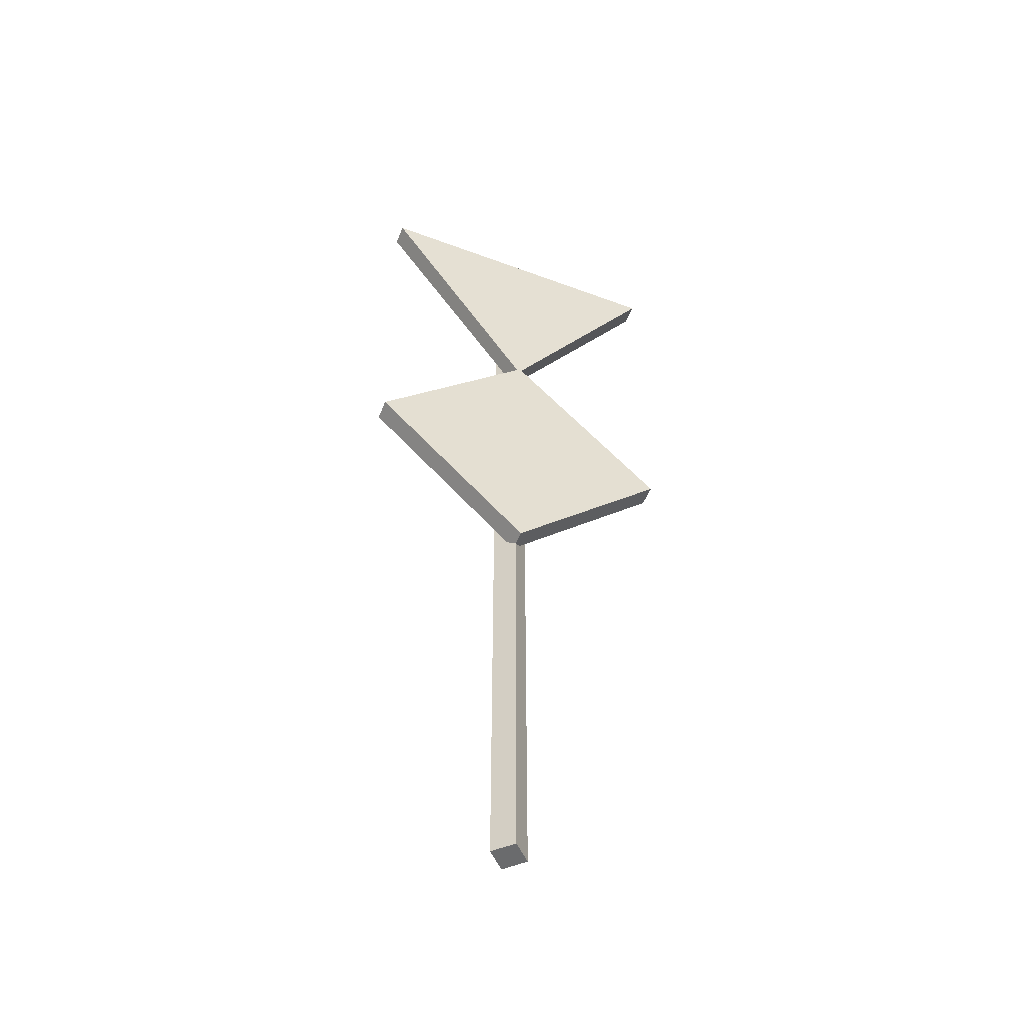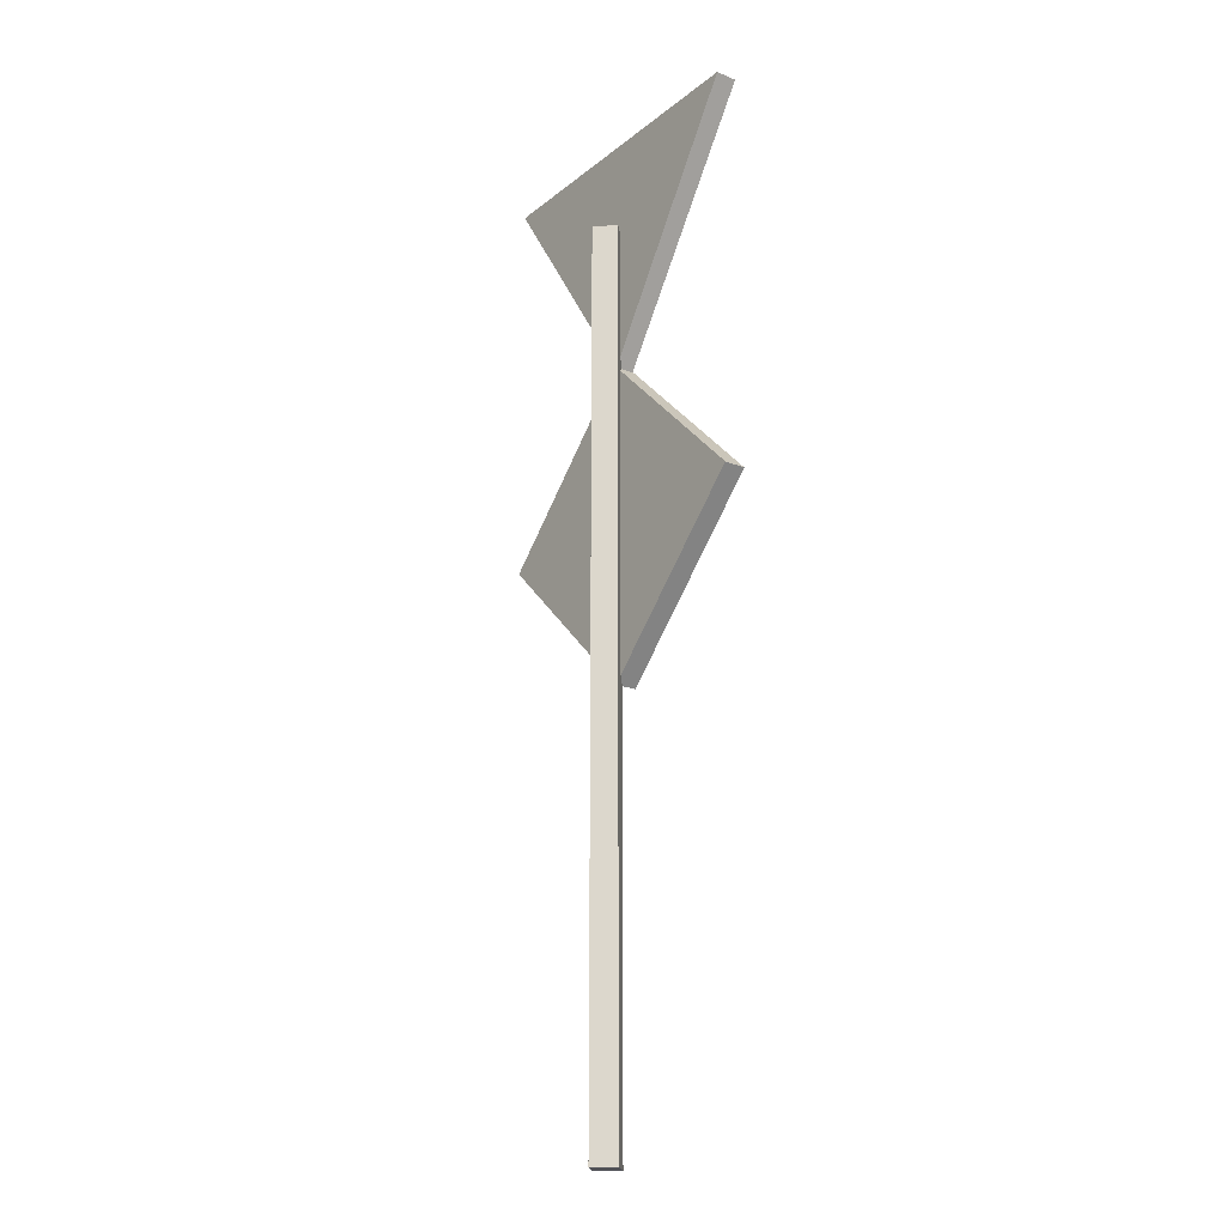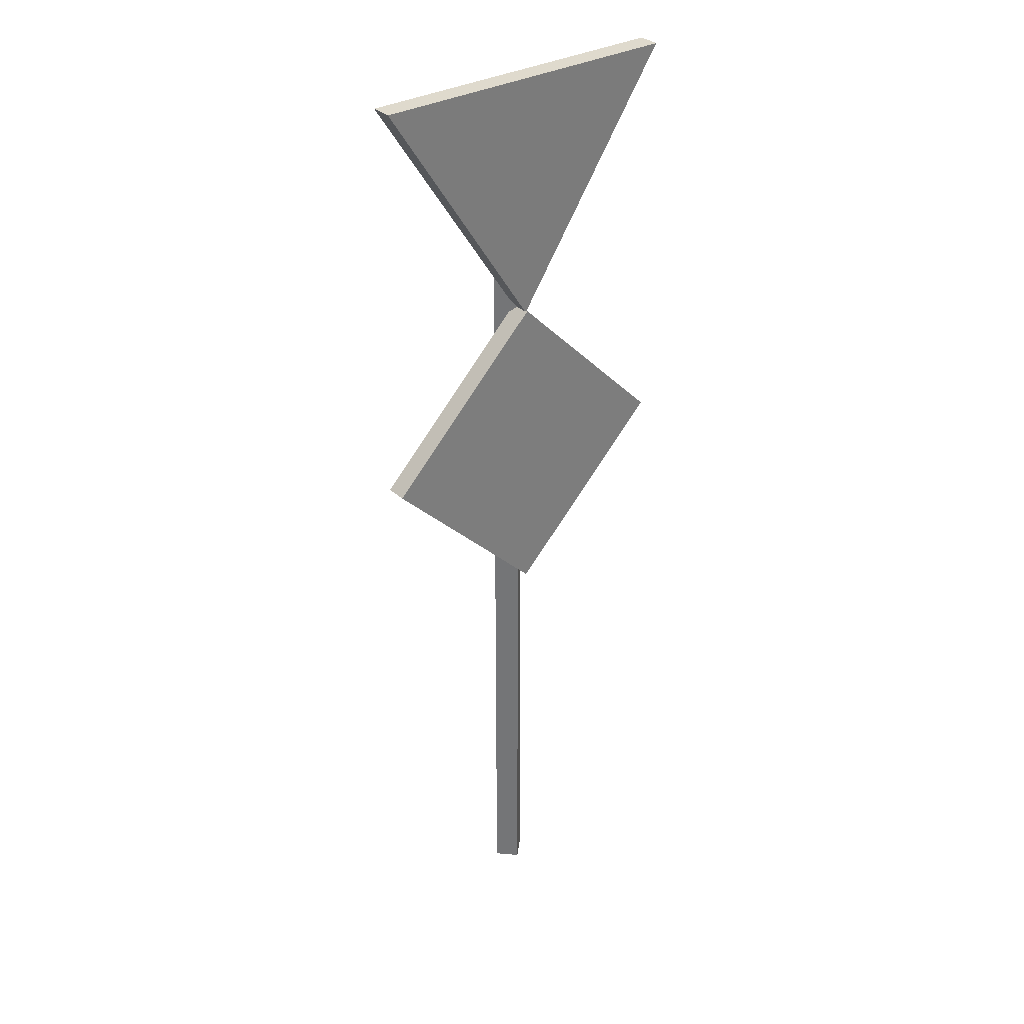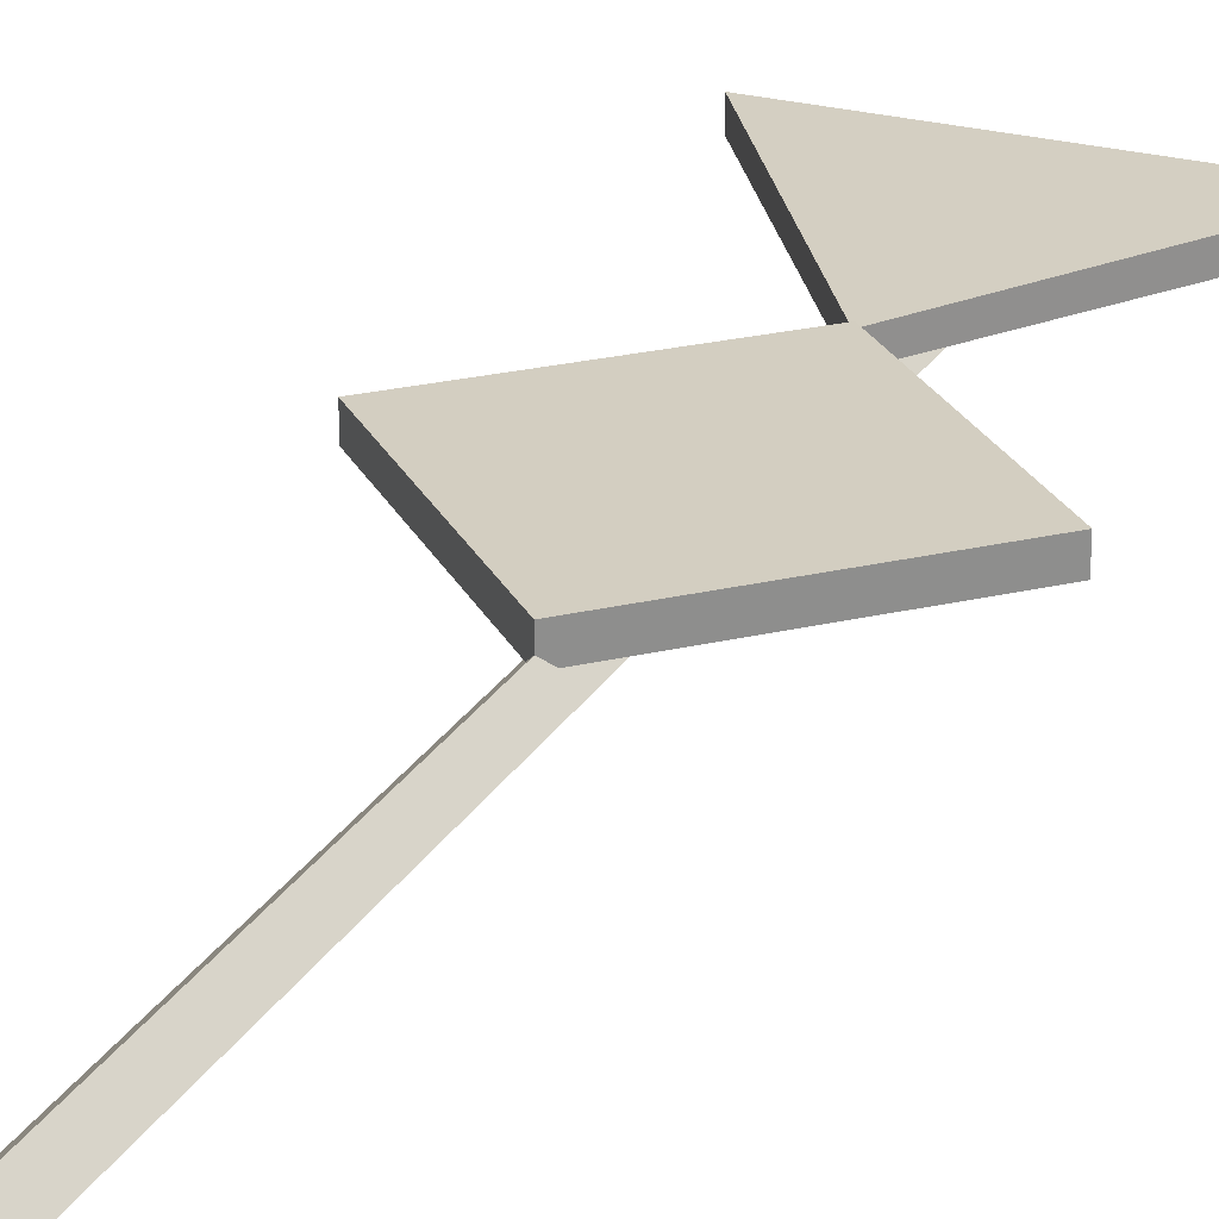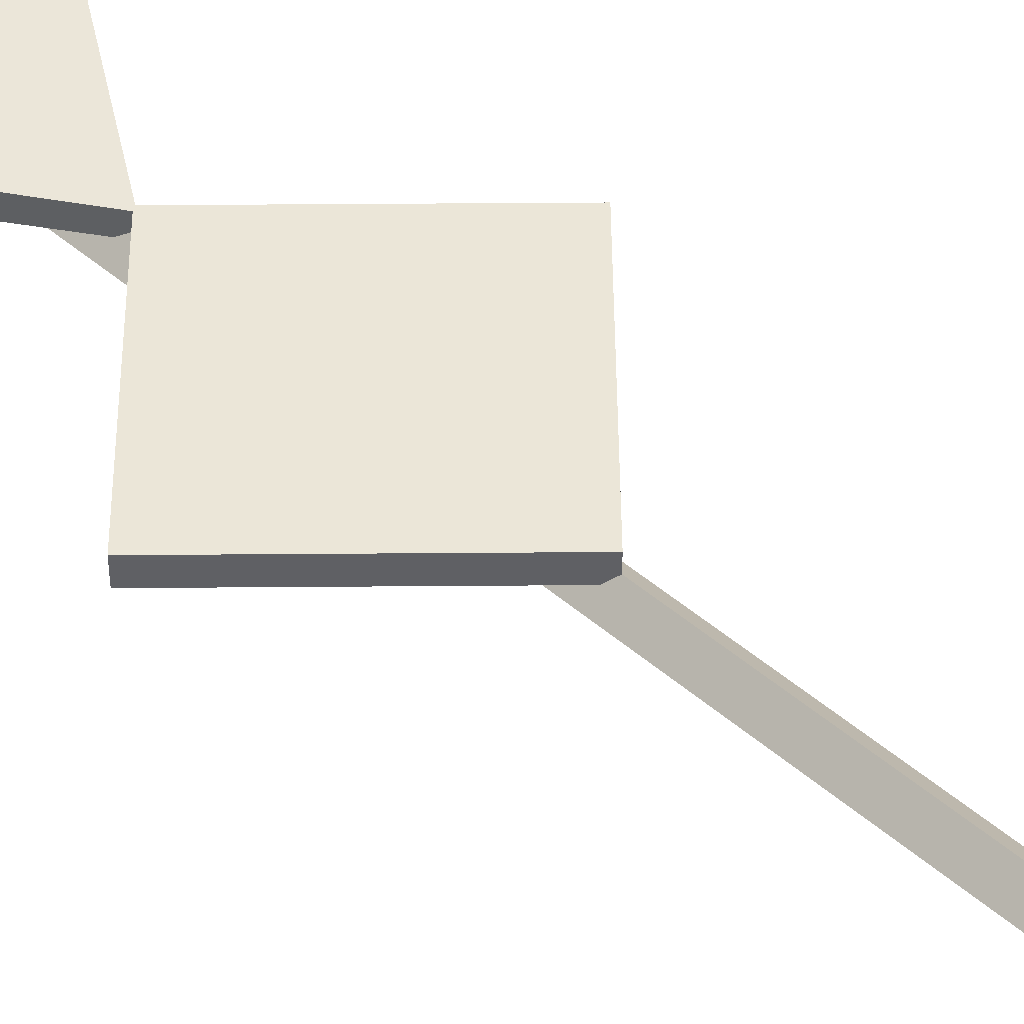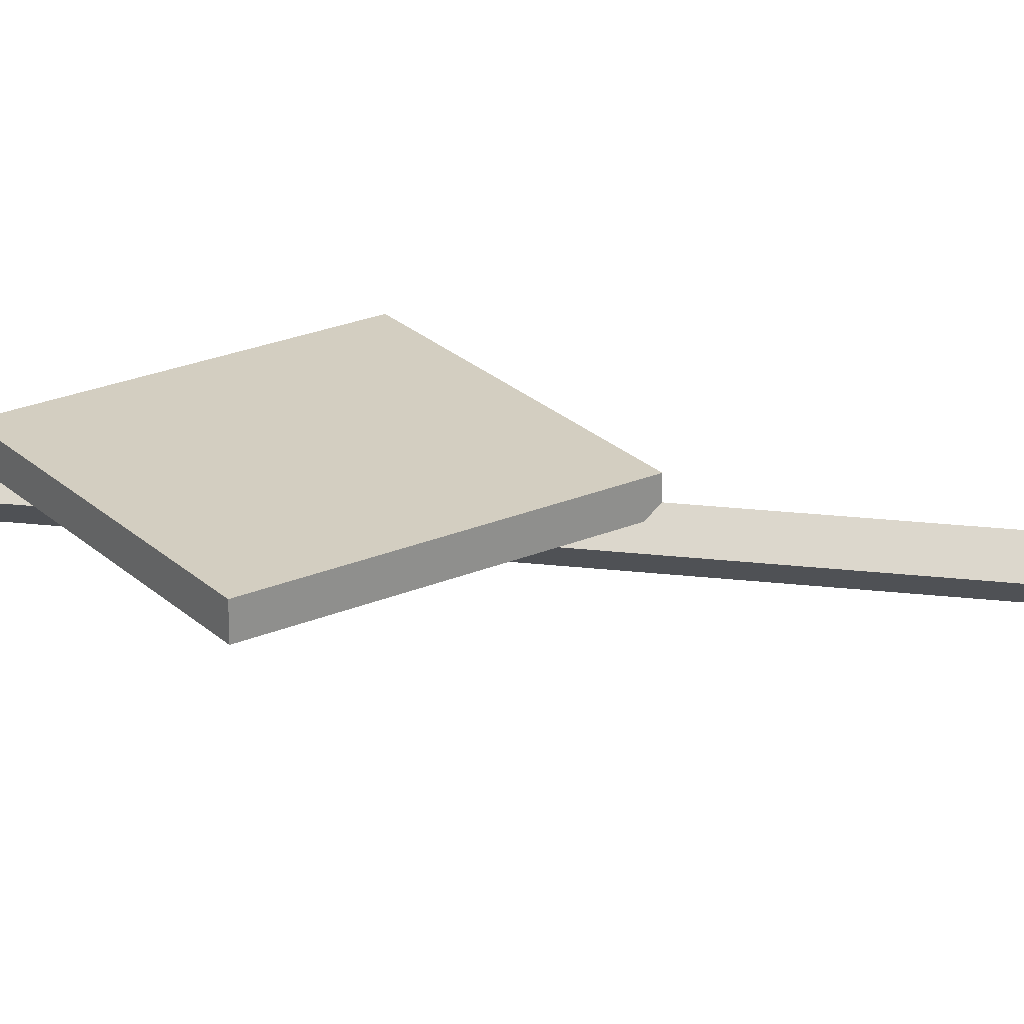
<metadata>
{"format":"obj","ext":"obj","renderer":"f3d","projection":"perspective","resolution":1024,"background":"white","views":[{"elev":-53.2,"azim":-21.7,"up":"+Y"},{"elev":-21.4,"azim":-126.3,"up":"+Y"},{"elev":32.6,"azim":-38.2,"up":"+Y"},{"elev":25.0,"azim":23.9,"up":"+Z"},{"elev":46.6,"azim":-45.5,"up":"+Z"},{"elev":24.9,"azim":-79.6,"up":"+Z"}]}
</metadata>
<code>
o routeSigne_routeSigne_Cylinder.004
v 0 0.4536 -0.01597
v 0.009047 2e-06 -0.006925
v 0 2e-06 -0.01597
v 0.009047 0.4536 -0.006925
v 0 2e-06 0.002122
v 0 0.4536 0.002122
v -0.009048 2e-06 -0.006925
v -0.009048 0.4536 -0.006925
v -0.08166 0.5041 0.00953
v 0.08166 0.5041 -0.001421
v -0.08166 0.5041 -0.001421
v 0 0.3794 -0.001421
v 0 0.3794 0.008165
v 0.08166 0.5041 0.00953
v 0 0.2173 0.00953
v -0.08166 0.2989 -0.001421
v 0 0.2173 -0.001421
v 0 0.3806 -0.001421
v 0.08166 0.2989 -0.001421
v 0.08166 0.2989 0.00953
v 0 0.3806 0.00953
v -0.08166 0.2989 0.00953
f 22 20 21
f 14 11 9
f 11 13 9
f 6 2 4
f 16 21 18
f 1 6 4
f 21 19 18
f 12 11 10
f 9 13 14
f 10 13 12
f 4 3 1
f 5 3 2
f 1 7 8
f 16 19 17
f 8 5 6
f 22 17 15
f 19 15 17
f 22 15 20
f 14 10 11
f 11 12 13
f 6 5 2
f 16 22 21
f 1 8 6
f 21 20 19
f 10 14 13
f 4 2 3
f 5 7 3
f 1 3 7
f 16 18 19
f 8 7 5
f 22 16 17
f 19 20 15

</code>
